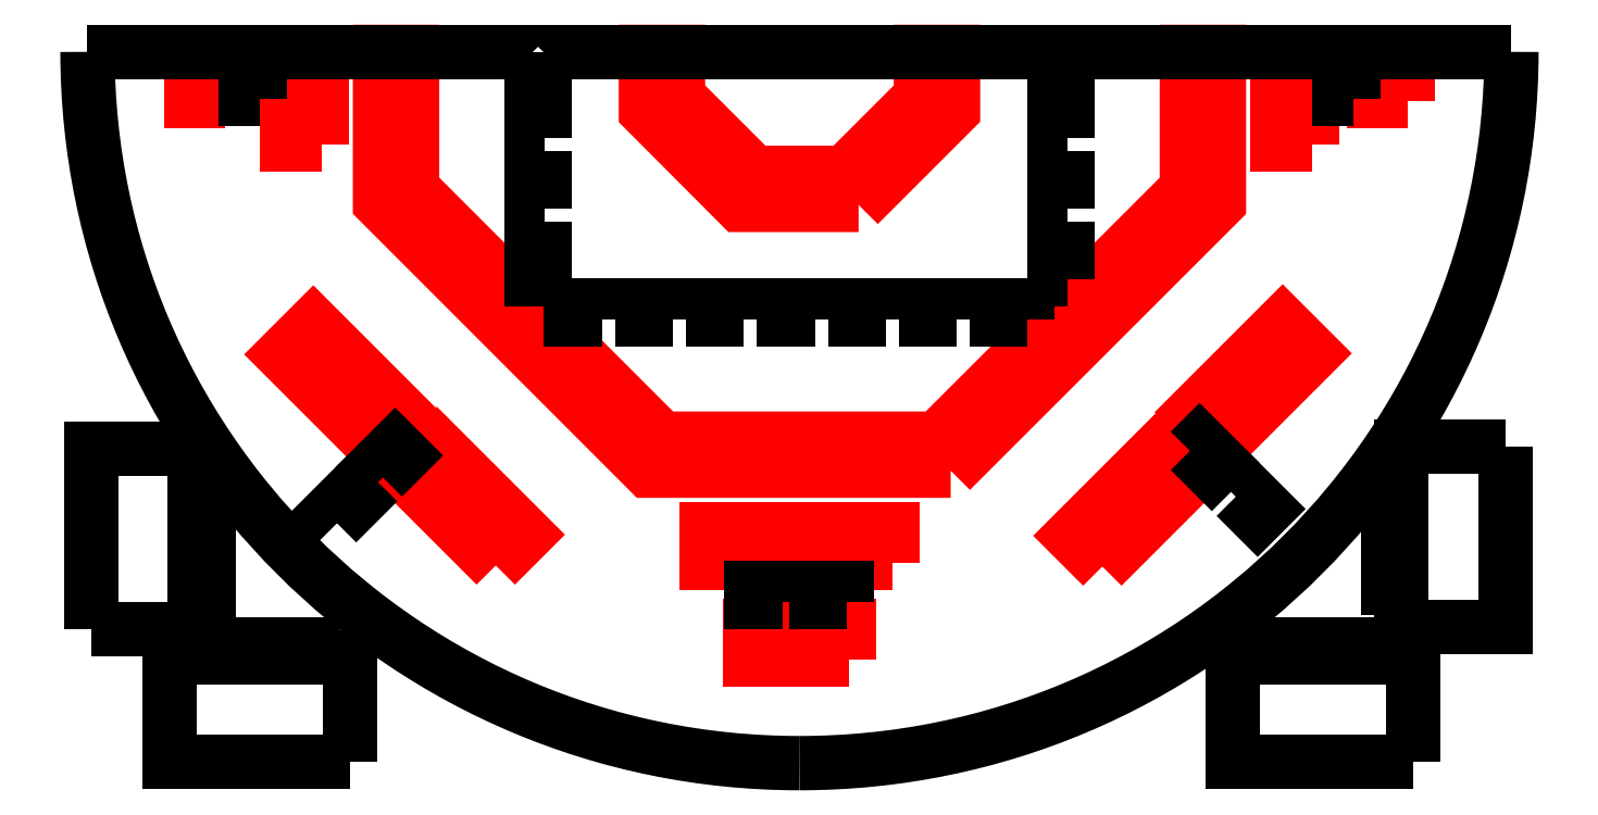
<metadata>
{"format":"dxf","ext":"dxf","renderer":"ezdxf+matplotlib","layout":"modelspace","background":"white","min_lineweight":24,"dpi":150}
</metadata>
<code>
0
SECTION
2
ENTITIES
0
LWPOLYLINE
8
Layer_1
90
4
70
1
10
170.7
20
113.3
30
0
10
170.7
20
120.8
30
0
10
148.6
20
120.8
30
0
10
148.6
20
113.3
30
0
0
LWPOLYLINE
8
Layer_1
90
4
70
1
10
226.6
20
133.9
30
0
10
246.4
20
153.7
30
0
10
239.6
20
160.5
30
0
10
219.8
20
140.7
30
0
0
LWPOLYLINE
8
Layer_1
90
4
70
1
10
92.51
20
134.1
30
0
10
99.32
20
140.9
30
0
10
79.5
20
160.7
30
0
10
72.69
20
153.9
30
0
0
LWPOLYLINE
8
Layer_1
90
4
70
1
10
180.2
20
134.6
30
0
10
180.2
20
142.1
30
0
10
139.1
20
142.1
30
0
10
139.1
20
134.6
30
0
0
LWPOLYLINE
8
Layer_1
90
18
70
1
10
193.1
20
155.1
30
0
10
222.7
20
184.7
30
0
10
252.4
20
214.3
30
0
10
252.4
20
247.7
30
0
10
245.3
20
247.7
30
0
10
245.3
20
217.4
30
0
10
217.7
20
189.8
30
0
10
190
20
162.1
30
0
10
159.6
20
162.1
30
0
10
129.2
20
162.1
30
0
10
101.6
20
189.8
30
0
10
74.02
20
217.4
30
0
10
74.02
20
247.7
30
0
10
66.92
20
247.7
30
0
10
66.92
20
214.4
30
0
10
96.56
20
184.7
30
0
10
126.2
20
155.1
30
0
10
159.6
20
155.1
30
0
0
LWPOLYLINE
8
Layer_1
90
4
70
1
10
65.2
20
160.9
30
0
10
72
20
167.8
30
0
10
52.18
20
187.6
30
0
10
45.37
20
180.8
30
0
0
LWPOLYLINE
8
Layer_1
90
4
70
1
10
253.5
20
161.2
30
0
10
273.3
20
181
30
0
10
266.5
20
187.8
30
0
10
246.6
20
168
30
0
0
LWPOLYLINE
8
Layer_1
90
18
70
1
10
172.7
20
213.8
30
0
10
183.2
20
224.3
30
0
10
193.6
20
234.7
30
0
10
193.6
20
247.7
30
0
10
186.5
20
247.7
30
0
10
186.5
20
237.8
30
0
10
178.1
20
229.4
30
0
10
169.7
20
220.9
30
0
10
159.7
20
220.9
30
0
10
149.6
20
220.9
30
0
10
141.2
20
229.4
30
0
10
132.8
20
237.8
30
0
10
132.8
20
247.7
30
0
10
125.7
20
247.7
30
0
10
125.7
20
234.6
30
0
10
136.1
20
224.2
30
0
10
146.4
20
213.8
30
0
10
159.6
20
213.8
30
0
0
LWPOLYLINE
8
Layer_1
90
4
70
1
10
272.9
20
227.3
30
0
10
272.9
20
247.7
30
0
10
265.3
20
247.7
30
0
10
265.3
20
227.3
30
0
0
LWPOLYLINE
8
Layer_1
90
4
70
1
10
53.98
20
227.3
30
0
10
53.98
20
247.7
30
0
10
46.42
20
247.7
30
0
10
46.42
20
227.3
30
0
0
LWPOLYLINE
8
Layer_1
90
4
70
1
10
294.2
20
236.8
30
0
10
294.2
20
247.7
30
0
10
286.6
20
247.7
30
0
10
286.6
20
236.8
30
0
0
SPLINE
8
Layer_1
70
8
71
3
72
8
73
4
74
0
40
0
40
0
40
0
40
0
40
1
40
1
40
1
40
1
10
159.7
20
90.39
30
0
10
246.5
20
90.39
30
0
10
317
20
160.8
30
0
10
317
20
247.7
30
0
0
LWPOLYLINE
8
Layer_1
90
4
70
1
10
32.7
20
236.8
30
0
10
32.7
20
247.7
30
0
10
25.14
20
247.7
30
0
10
25.14
20
236.8
30
0
0
SPLINE
8
Layer_1
70
8
71
3
72
8
73
4
74
0
40
0
40
0
40
0
40
0
40
1
40
1
40
1
40
1
10
100.4
20
247.7
30
0
10
100.4
20
247.7
30
0
10
2.257
20
247.7
30
0
10
2.257
20
247.7
30
0
0
SPLINE
8
Layer_1
70
8
71
3
72
8
73
4
74
0
40
0
40
0
40
0
40
0
40
1
40
1
40
1
40
1
10
2.257
20
247.7
30
0
10
2.312
20
160.8
30
0
10
72.76
20
90.39
30
0
10
159.7
20
90.39
30
0
0
LWPOLYLINE
8
Layer_1
90
9
70
0
10
317
20
247.7
30
0
10
218.9
20
247.7
30
0
10
218.9
20
244.4
30
0
10
215.9
20
244.4
30
0
10
215.9
20
247.7
30
0
10
103.4
20
247.7
30
0
10
103.4
20
244.4
30
0
10
100.4
20
244.4
30
0
10
100.4
20
247.7
30
0
0
LWPOLYLINE
8
Layer_1
90
1
70
1
10
159.7
20
90.39
30
0
0
LWPOLYLINE
8
Layer_1
90
4
70
1
10
57.42
20
143.4
30
0
10
55.3
20
145.6
30
0
10
60.13
20
150.4
30
0
10
62.25
20
148.3
30
0
0
LWPOLYLINE
8
Layer_1
90
4
70
1
10
67.55
20
153.6
30
0
10
65.43
20
155.7
30
0
10
70.26
20
160.5
30
0
10
72.38
20
158.4
30
0
0
LWPOLYLINE
8
Layer_1
90
4
70
1
10
210.1
20
188.5
30
0
10
203.3
20
188.5
30
0
10
203.3
20
191.5
30
0
10
210.1
20
191.5
30
0
0
LWPOLYLINE
8
Layer_1
90
4
70
1
10
194.4
20
188.5
30
0
10
187.6
20
188.5
30
0
10
187.6
20
191.5
30
0
10
194.4
20
191.5
30
0
0
LWPOLYLINE
8
Layer_1
90
4
70
1
10
178.8
20
188.5
30
0
10
171.9
20
188.5
30
0
10
171.9
20
191.5
30
0
10
178.8
20
191.5
30
0
0
LWPOLYLINE
8
Layer_1
90
4
70
1
10
163.1
20
188.5
30
0
10
156.2
20
188.5
30
0
10
156.2
20
191.5
30
0
10
163.1
20
191.5
30
0
0
LWPOLYLINE
8
Layer_1
90
4
70
1
10
147.4
20
188.5
30
0
10
140.6
20
188.5
30
0
10
140.6
20
191.5
30
0
10
147.4
20
191.5
30
0
0
LWPOLYLINE
8
Layer_1
90
4
70
1
10
131.7
20
188.5
30
0
10
124.9
20
188.5
30
0
10
124.9
20
191.5
30
0
10
131.7
20
191.5
30
0
0
LWPOLYLINE
8
Layer_1
90
4
70
1
10
116
20
188.5
30
0
10
109.2
20
188.5
30
0
10
109.2
20
191.5
30
0
10
116
20
191.5
30
0
0
LWPOLYLINE
8
Layer_1
90
4
70
1
10
218.9
20
197.3
30
0
10
215.9
20
197.3
30
0
10
215.9
20
204.1
30
0
10
218.9
20
204.1
30
0
0
LWPOLYLINE
8
Layer_1
90
4
70
1
10
103.4
20
197.3
30
0
10
100.4
20
197.3
30
0
10
100.4
20
204.1
30
0
10
103.4
20
204.1
30
0
0
LWPOLYLINE
8
Layer_1
90
4
70
1
10
218.9
20
213
30
0
10
215.9
20
213
30
0
10
215.9
20
219.8
30
0
10
218.9
20
219.8
30
0
0
LWPOLYLINE
8
Layer_1
90
4
70
1
10
103.4
20
213
30
0
10
100.4
20
213
30
0
10
100.4
20
219.8
30
0
10
103.4
20
219.8
30
0
0
LWPOLYLINE
8
Layer_1
90
4
70
1
10
218.9
20
228.7
30
0
10
215.9
20
228.7
30
0
10
215.9
20
235.5
30
0
10
218.9
20
235.5
30
0
0
LWPOLYLINE
8
Layer_1
90
4
70
1
10
103.4
20
228.7
30
0
10
100.4
20
228.7
30
0
10
100.4
20
235.5
30
0
10
103.4
20
235.5
30
0
0
LWPOLYLINE
8
Layer_1
90
4
70
1
10
282
20
237.2
30
0
10
279
20
237.2
30
0
10
279
20
244
30
0
10
282
20
244
30
0
0
LWPOLYLINE
8
Layer_1
90
4
70
1
10
246
20
159.4
30
0
10
248.1
20
161.6
30
0
10
252.9
20
156.7
30
0
10
250.8
20
154.6
30
0
0
LWPOLYLINE
8
Layer_1
90
4
70
1
10
256.1
20
149.3
30
0
10
258.2
20
151.4
30
0
10
263.1
20
146.6
30
0
10
260.9
20
144.5
30
0
0
LWPOLYLINE
8
Layer_1
90
4
70
1
10
170.2
20
126.1
30
0
10
170.2
20
129.1
30
0
10
163.4
20
129.1
30
0
10
163.4
20
126.1
30
0
0
LWPOLYLINE
8
Layer_1
90
4
70
1
10
155.9
20
126.1
30
0
10
155.9
20
129.1
30
0
10
149.1
20
129.1
30
0
10
149.1
20
126.1
30
0
0
LWPOLYLINE
8
Layer_1
90
4
70
1
10
40.26
20
237.2
30
0
10
37.26
20
237.2
30
0
10
37.26
20
244
30
0
10
40.26
20
244
30
0
0
LWPOLYLINE
8
Layer_1
90
12
70
1
10
60.36
20
90.71
30
0
10
20.47
20
90.71
30
0
10
20.47
20
113.7
30
0
10
28.98
20
113.7
30
0
10
28.98
20
116.7
30
0
10
36.15
20
116.7
30
0
10
36.15
20
113.7
30
0
10
44.67
20
113.7
30
0
10
44.67
20
116.7
30
0
10
51.84
20
116.7
30
0
10
51.84
20
113.7
30
0
10
60.36
20
113.7
30
0
0
LWPOLYLINE
8
Layer_1
90
12
70
1
10
295.4
20
90.71
30
0
10
255.5
20
90.71
30
0
10
255.5
20
113.7
30
0
10
264
20
113.7
30
0
10
264
20
116.7
30
0
10
271.2
20
116.7
30
0
10
271.2
20
113.7
30
0
10
279.7
20
113.7
30
0
10
279.7
20
116.7
30
0
10
286.9
20
116.7
30
0
10
286.9
20
113.7
30
0
10
295.4
20
113.7
30
0
0
LWPOLYLINE
8
Layer_1
90
12
70
1
10
3.004
20
120
30
0
10
3.004
20
159.9
30
0
10
26
20
159.9
30
0
10
26
20
151.4
30
0
10
29
20
151.4
30
0
10
29
20
144.2
30
0
10
26
20
144.2
30
0
10
26
20
135.7
30
0
10
29
20
135.7
30
0
10
29
20
128.5
30
0
10
26
20
128.5
30
0
10
26
20
120
30
0
0
LWPOLYLINE
8
Layer_1
90
12
70
1
10
315.8
20
160.5
30
0
10
315.8
20
120.6
30
0
10
292.8
20
120.6
30
0
10
292.8
20
129.1
30
0
10
289.8
20
129.1
30
0
10
289.8
20
136.3
30
0
10
292.8
20
136.3
30
0
10
292.8
20
144.8
30
0
10
289.8
20
144.8
30
0
10
289.8
20
152
30
0
10
292.8
20
152
30
0
10
292.8
20
160.5
30
0
0
ENDSEC
0
EOF

</code>
